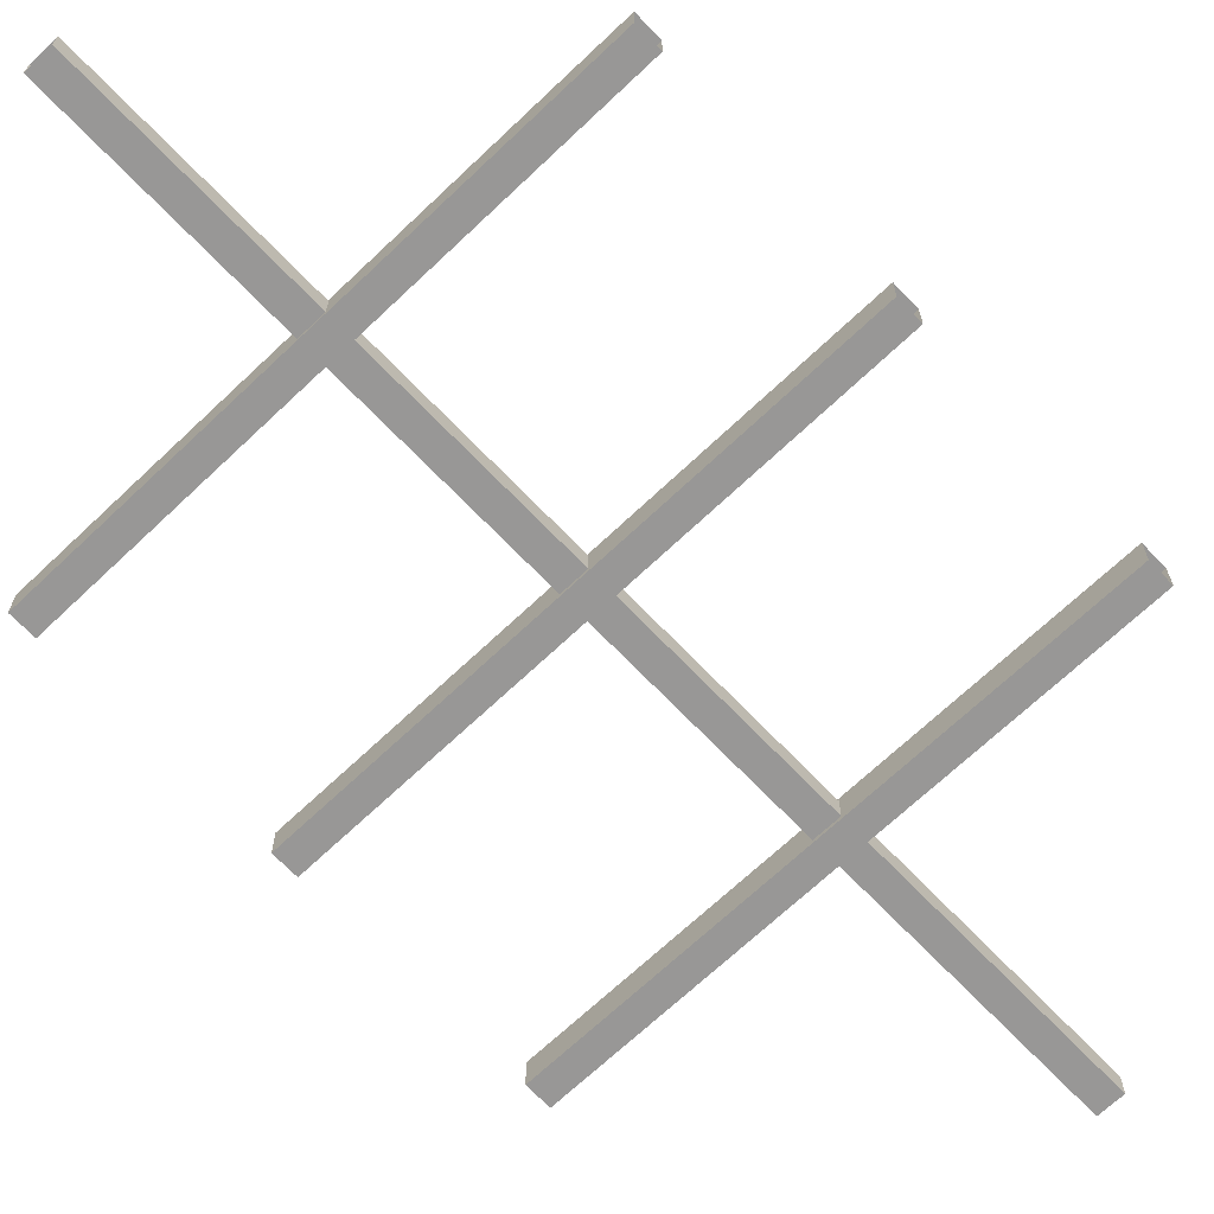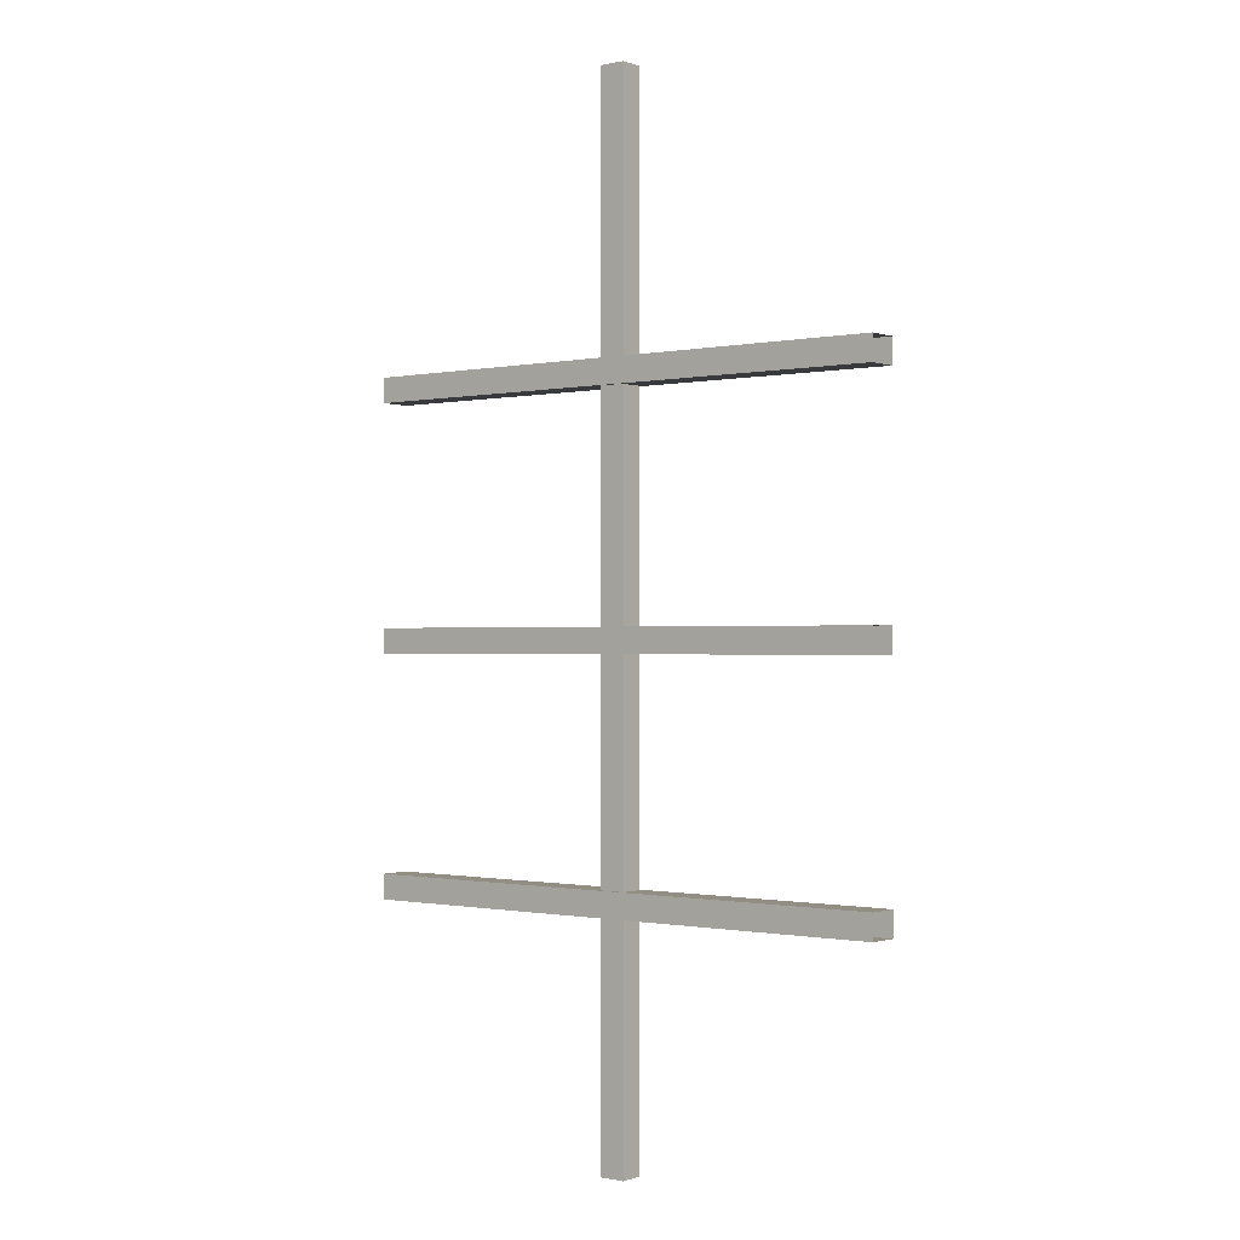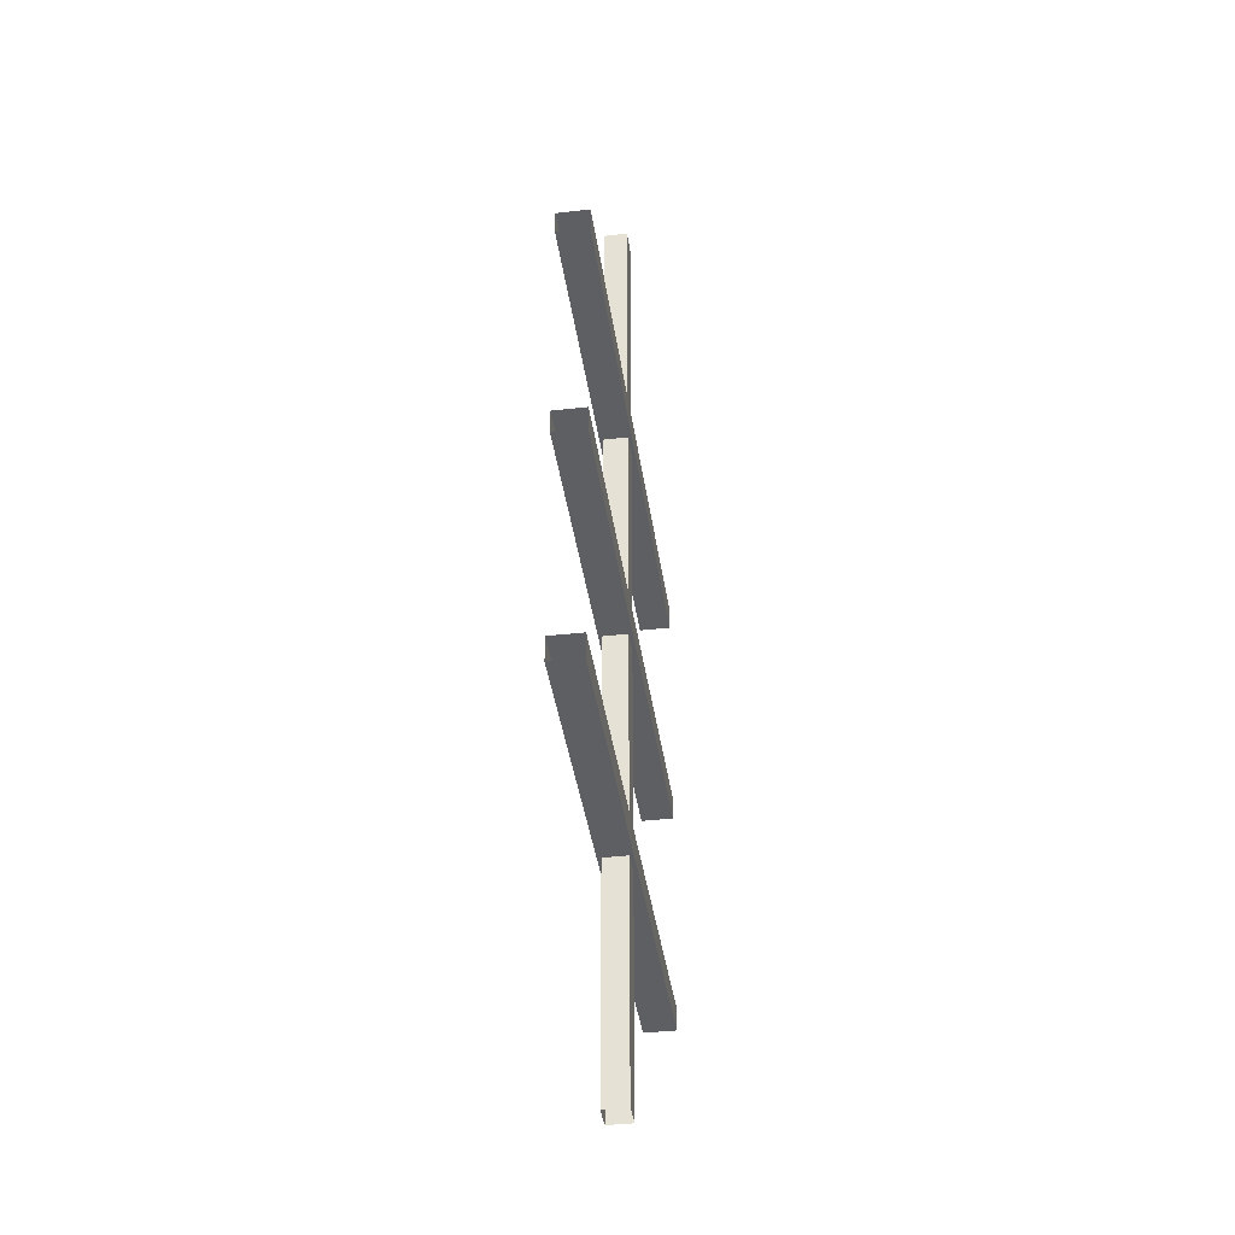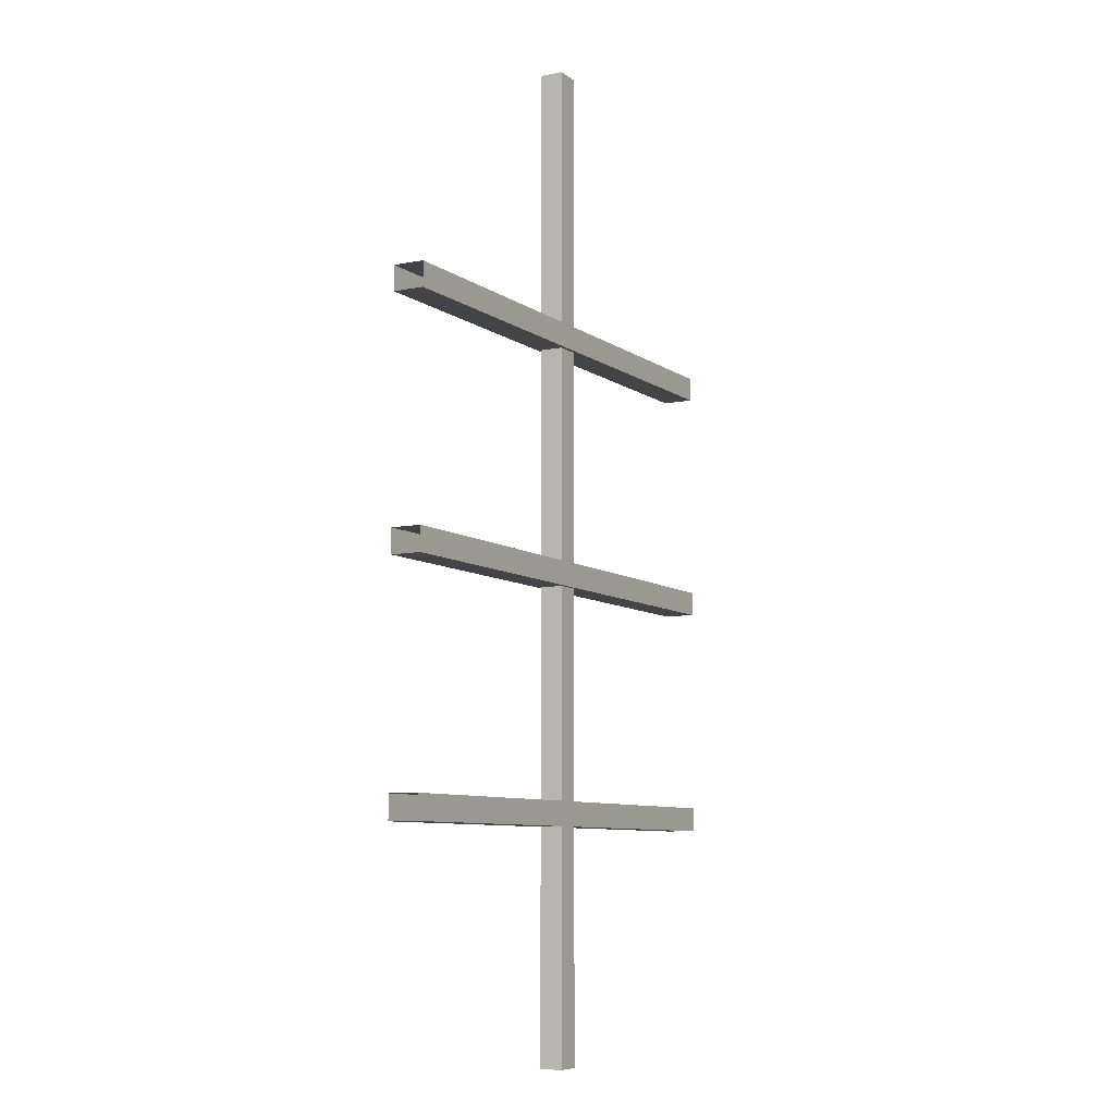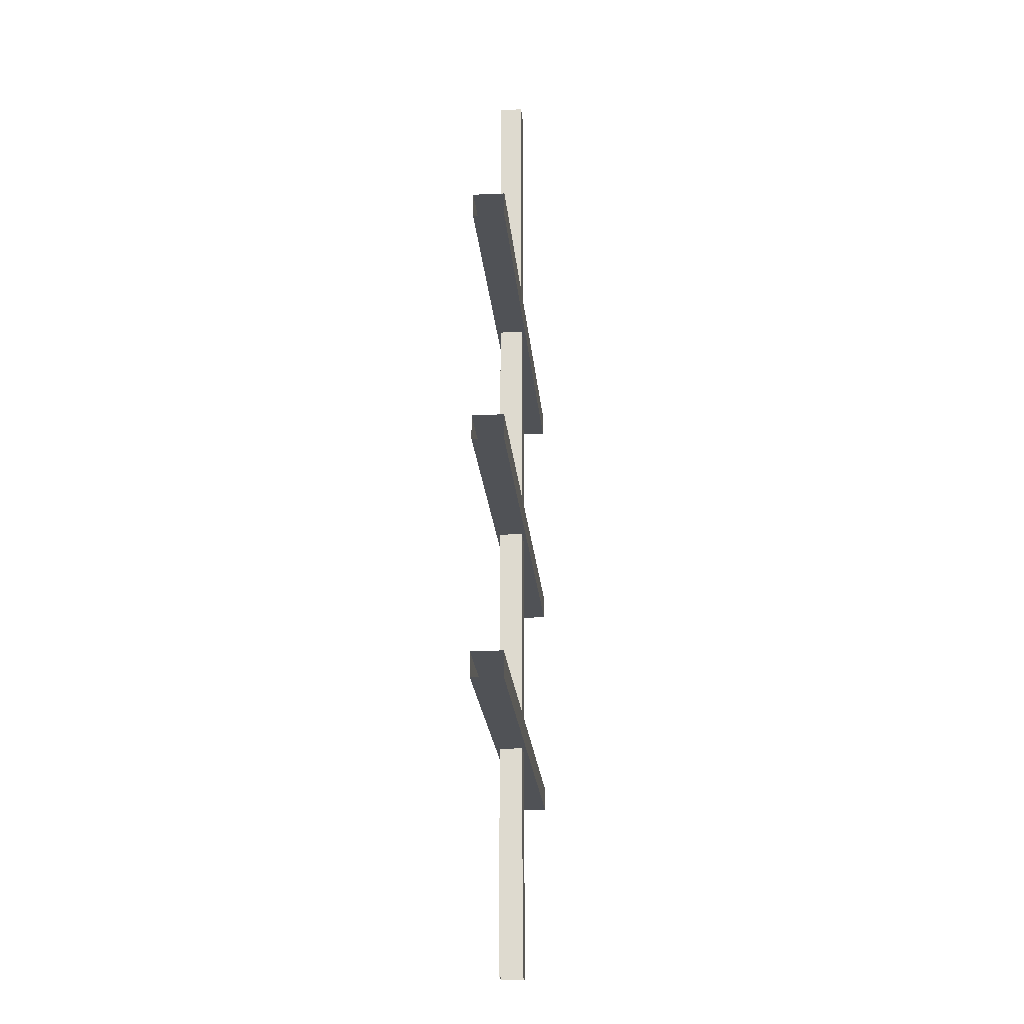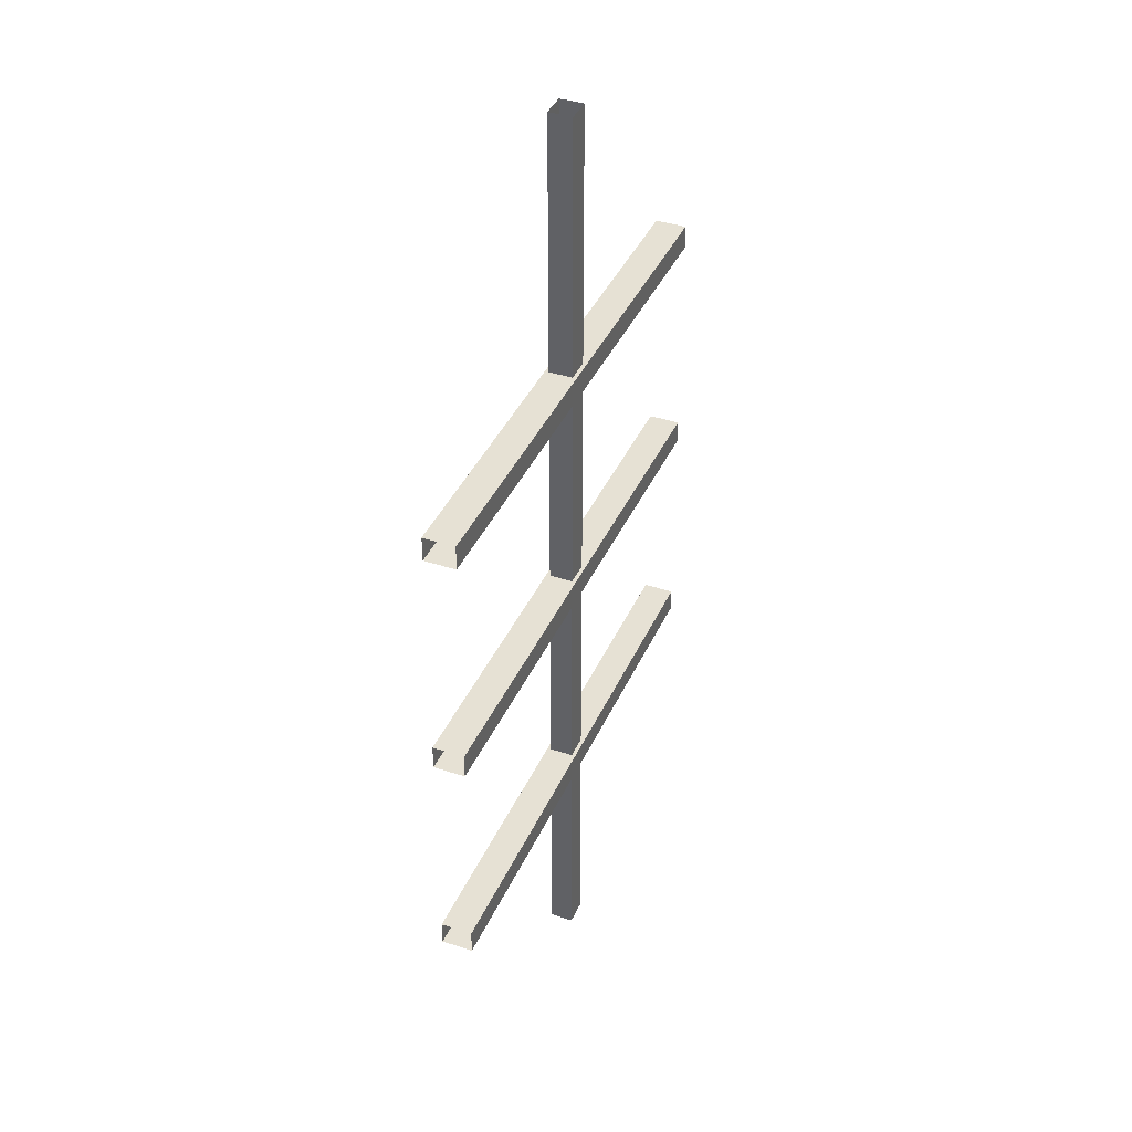
<metadata>
{"format":"obj","ext":"obj","renderer":"f3d","projection":"perspective","resolution":1024,"background":"white","views":[{"elev":-68.3,"azim":43.6,"up":"+Z"},{"elev":-0.6,"azim":-141.8,"up":"+Y"},{"elev":-39.5,"azim":98.1,"up":"+Y"},{"elev":-8.1,"azim":119.1,"up":"+Y"},{"elev":-21.0,"azim":94.8,"up":"+Y"},{"elev":39.3,"azim":112.4,"up":"+Y"}]}
</metadata>
<code>
o Window_Frame_Ac_5
v -0.02545 0.6569 -0.02346
v 0.02545 0.6569 -0.02346
v -0.02545 0.6569 0.02346
v 0.02545 0.6569 0.02346
v -0.02545 2.65 -0.02346
v 0.02545 2.65 -0.02346
v 0.02545 2.65 0.02346
v -0.02545 2.65 0.02346
v 0.5533 1.169 -0.0312
v 0.5533 1.12 -0.0312
v 0.5533 1.169 0.0312
v 0.5533 1.12 0.0312
v -0.5533 1.12 0.0312
v -0.5533 1.169 0.0312
v -0.5533 1.169 -0.0312
v -0.5533 1.12 -0.0312
v 0.5533 2.123 -0.0312
v 0.5533 2.074 -0.0312
v 0.5533 2.123 0.0312
v 0.5533 2.074 0.0312
v -0.5533 2.074 0.0312
v -0.5533 2.123 0.0312
v -0.5533 2.123 -0.0312
v -0.5533 2.074 -0.0312
v 0.5533 1.641 -0.0312
v 0.5533 1.592 -0.0312
v 0.5533 1.641 0.0312
v 0.5533 1.592 0.0312
v -0.5533 1.592 0.0312
v -0.5533 1.641 0.0312
v -0.5533 1.641 -0.0312
v -0.5533 1.592 -0.0312
f 6 2 1 5
f 7 4 2 6
f 8 3 4 7
f 5 1 3 8
f 15 14 11 9
f 13 16 10 12
f 12 11 14 13
f 9 10 16 15
f 23 22 19 17
f 21 24 18 20
f 20 19 22 21
f 17 18 24 23
f 31 30 27 25
f 29 32 26 28
f 28 27 30 29
f 25 26 32 31

</code>
